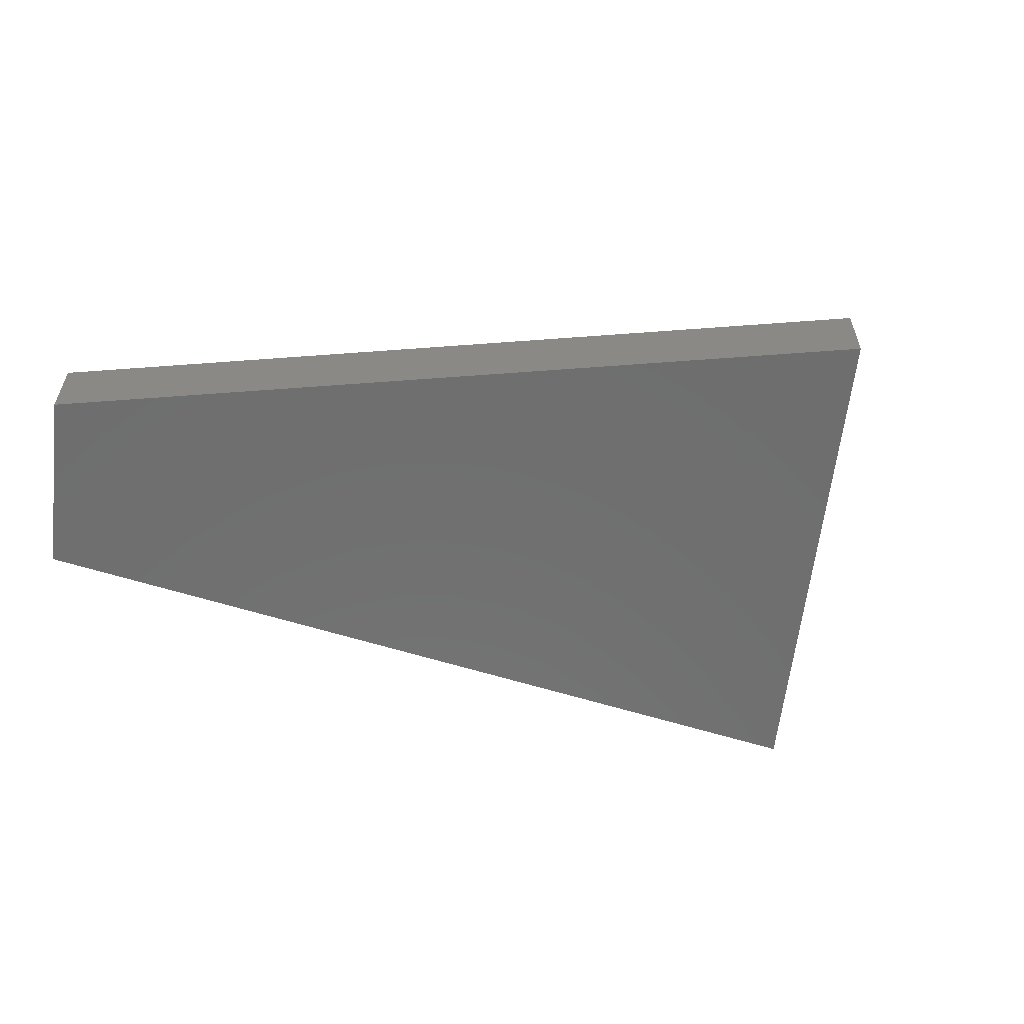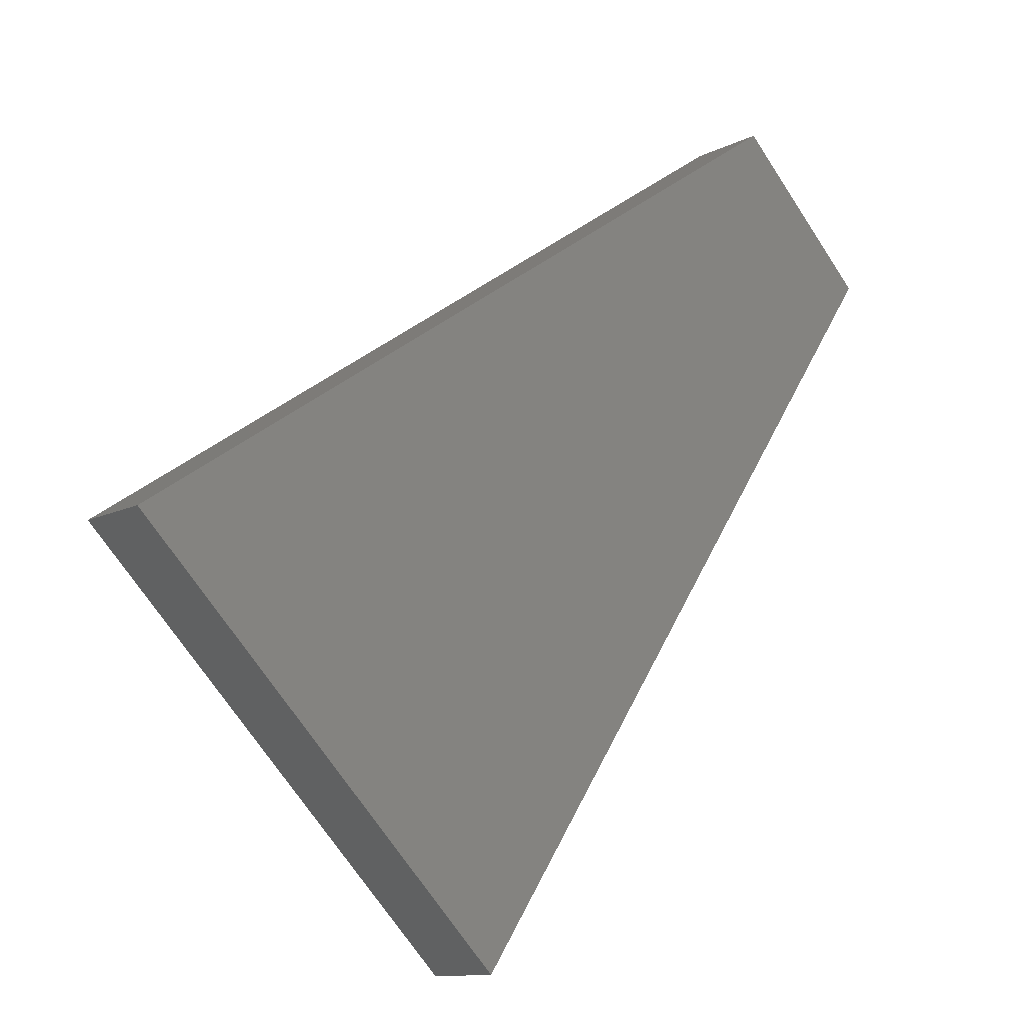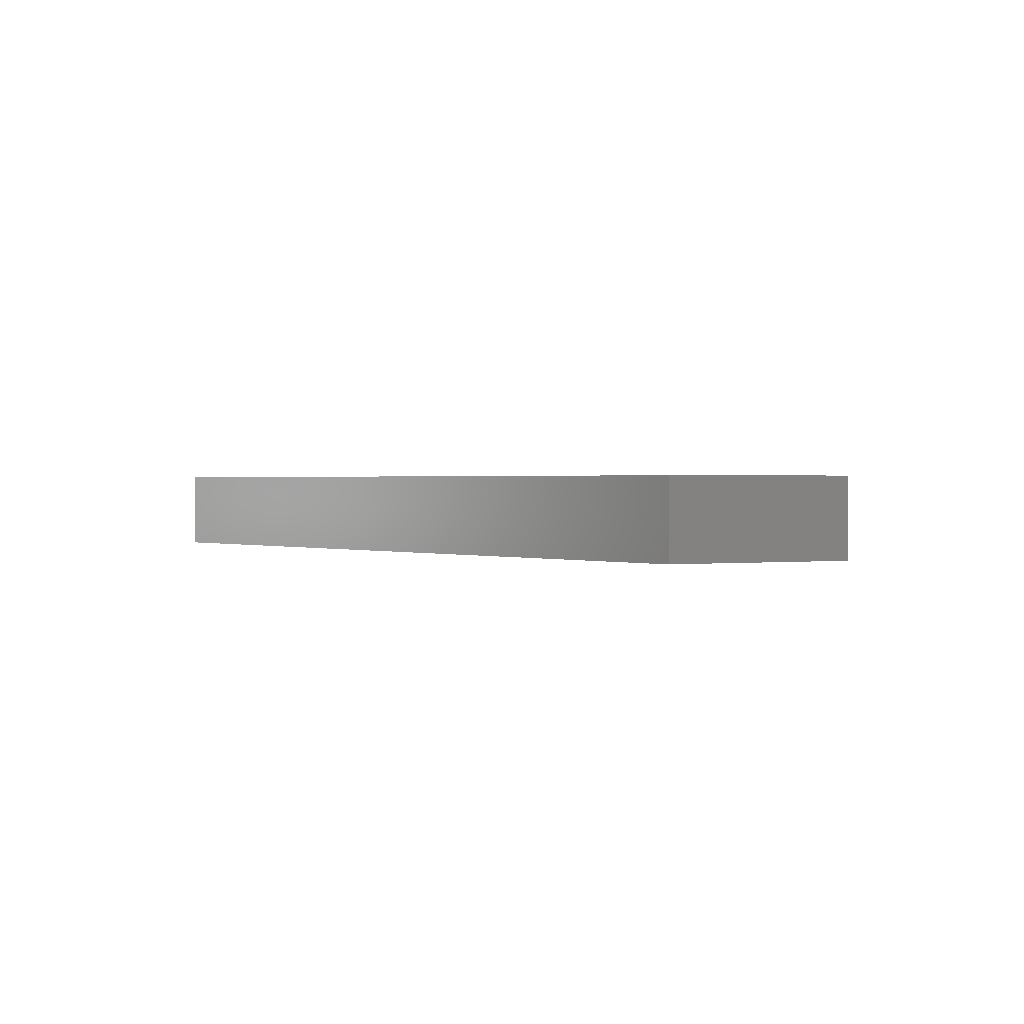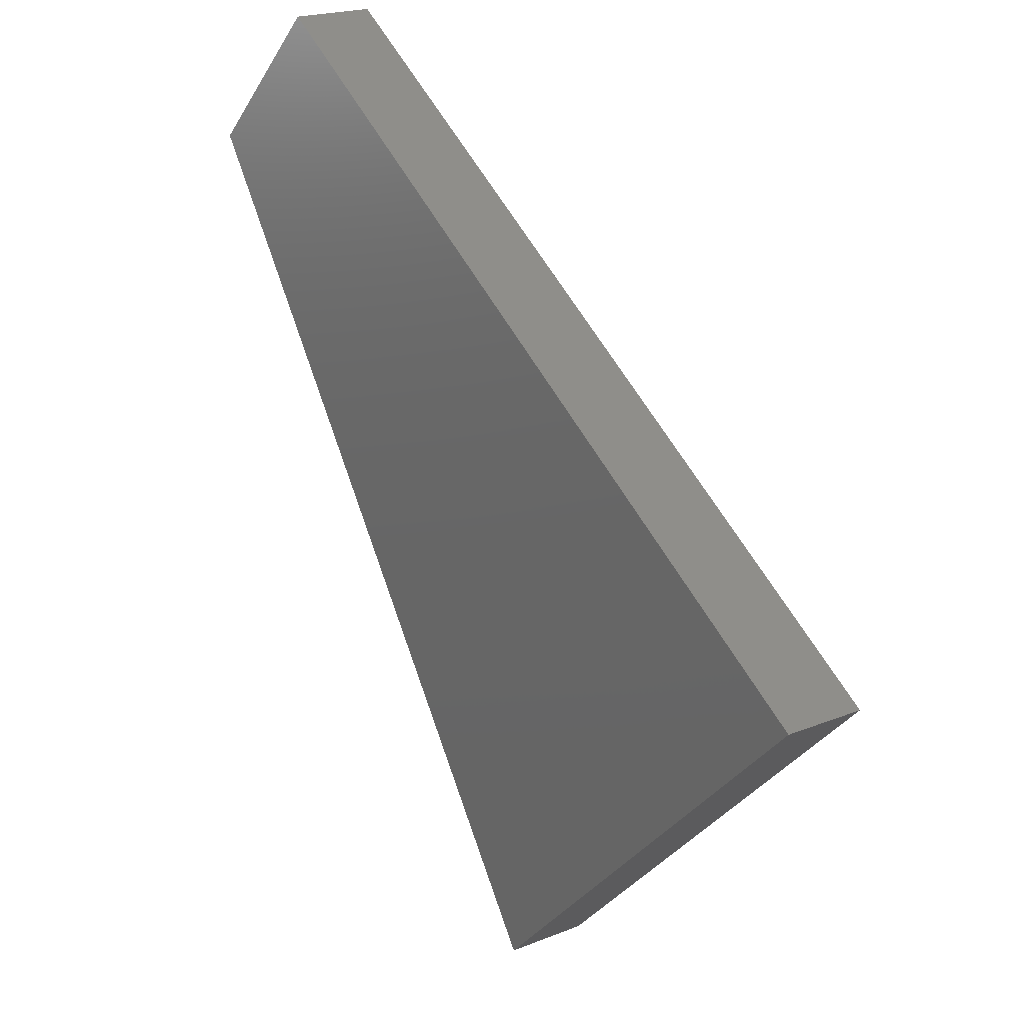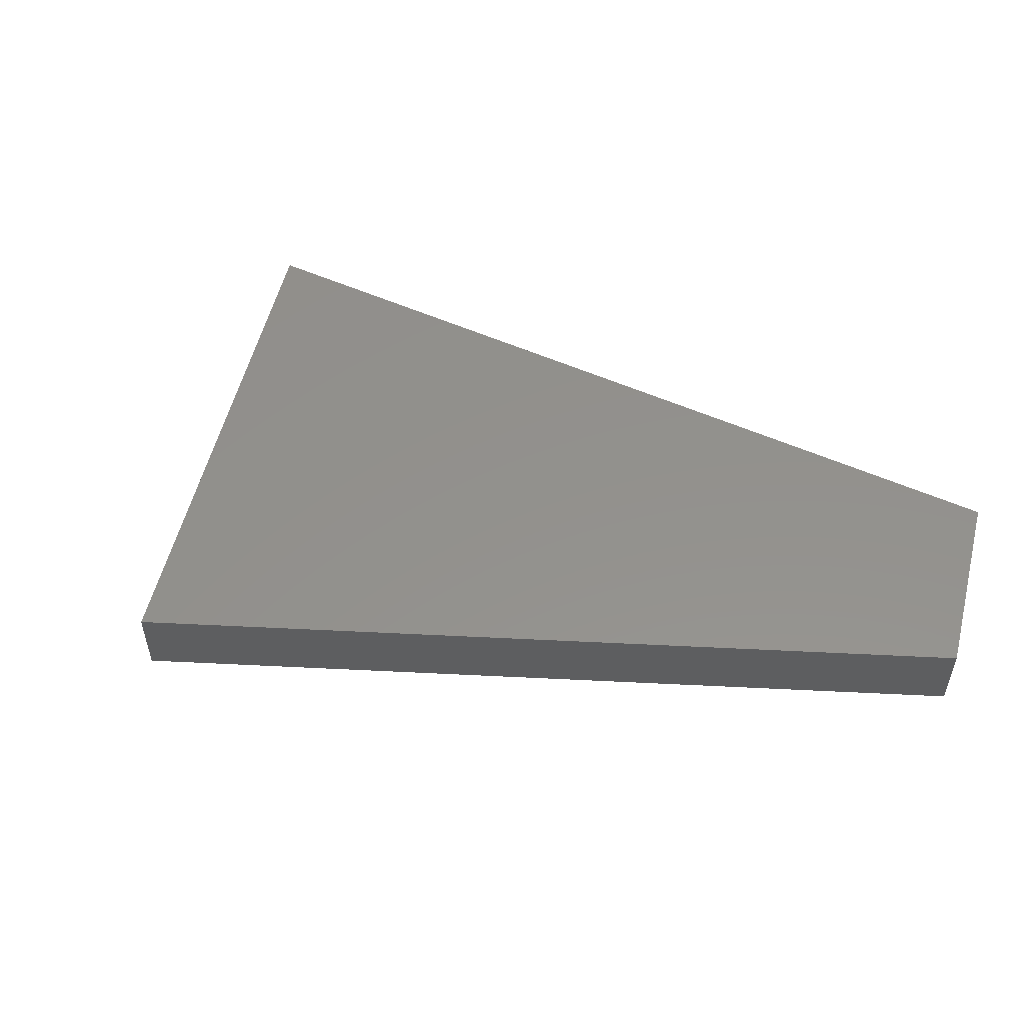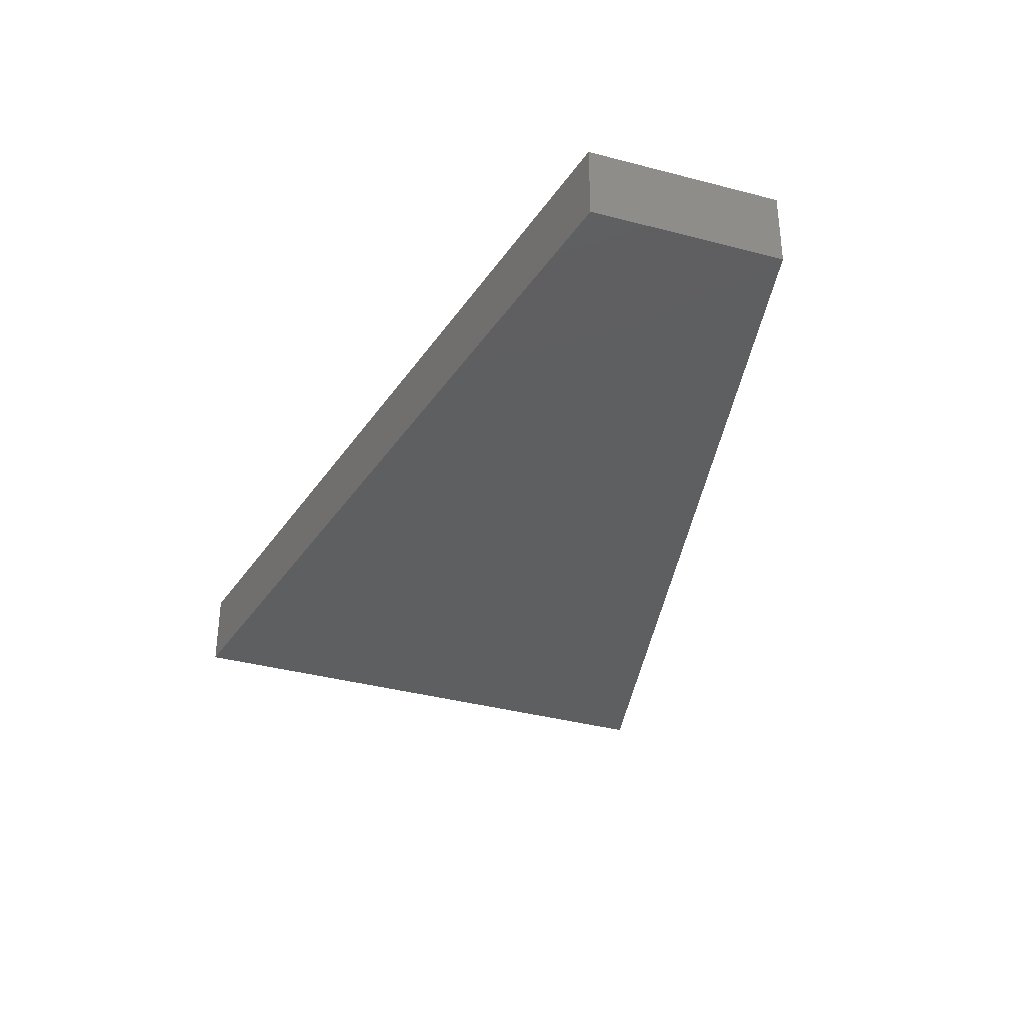
<metadata>
{"format":"stl","ext":"stl","renderer":"f3d","projection":"perspective","resolution":1024,"background":"white","views":[{"elev":-60.6,"azim":-141.6,"up":"+Z"},{"elev":-11.6,"azim":-39.5,"up":"+Y"},{"elev":0.8,"azim":108.5,"up":"+Z"},{"elev":20.2,"azim":-126.6,"up":"+Y"},{"elev":54.7,"azim":59.0,"up":"+Z"},{"elev":-37.1,"azim":116.1,"up":"+Z"}]}
</metadata>
<code>
# stl→obj: 12 verts, 20 faces
v -663.7 -983.9 -1650
v -663.7 -983.9 -1550
v -968.4 -1436 -1550
v -358.9 -532.1 -1650
v -358.9 -532.1 -1550
v -968.4 -1436 -1650
v -1436 -968.4 -1550
v -1436 -968.4 -1650
v -532.1 -358.9 -1650
v -983.9 -663.7 -1650
v -983.9 -663.7 -1550
v -532.1 -358.9 -1550
f 1 2 3
f 2 1 4
f 4 5 2
f 3 6 1
f 6 3 7
f 7 8 6
f 9 10 11
f 7 11 10
f 10 8 7
f 11 12 9
f 9 12 5
f 5 4 9
f 8 10 1
f 10 9 4
f 4 1 10
f 1 6 8
f 11 2 5
f 7 3 2
f 2 11 7
f 5 12 11

</code>
